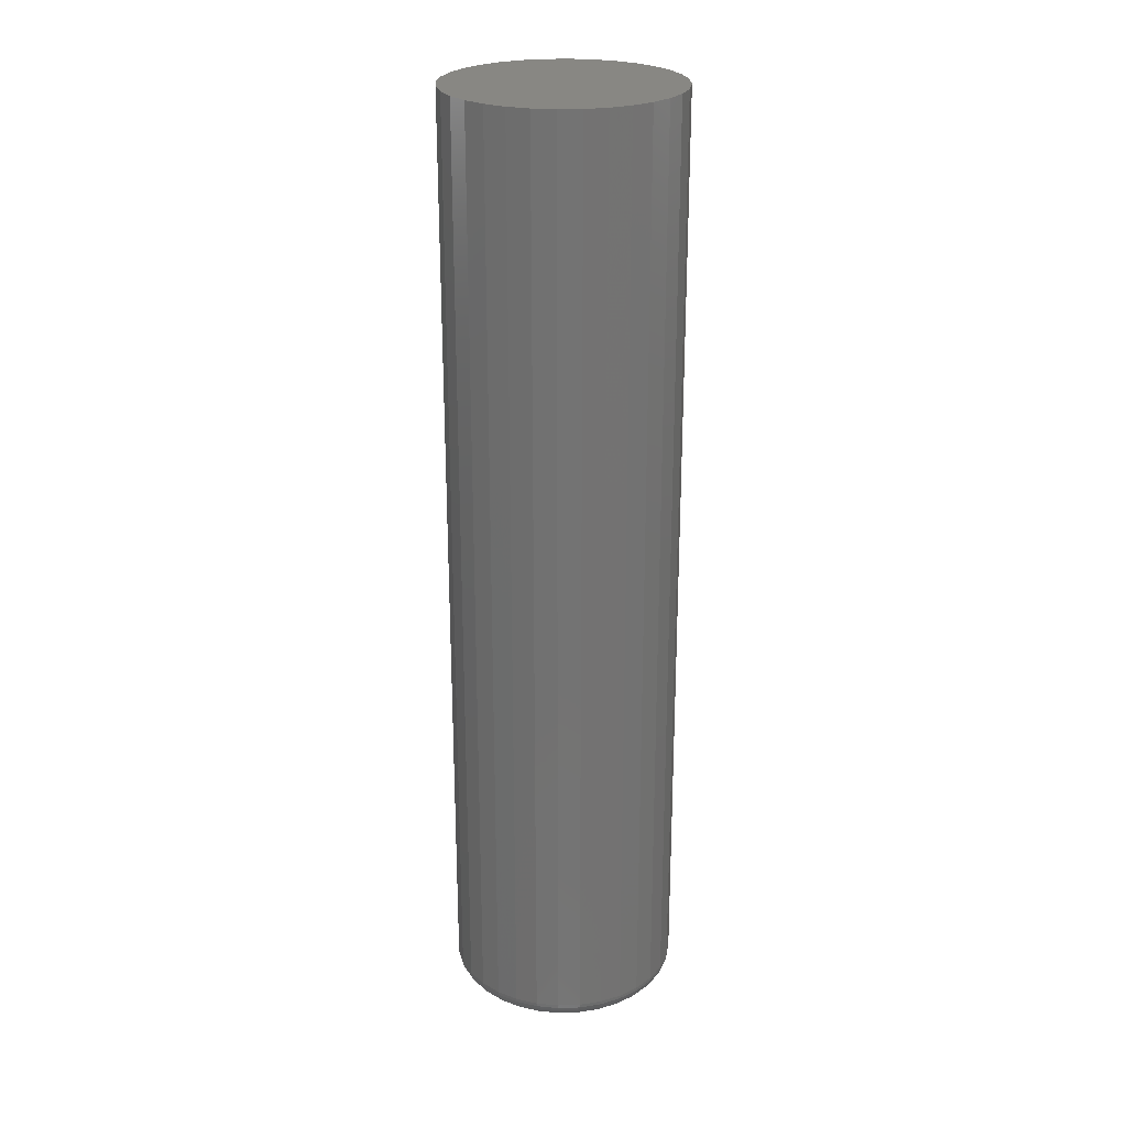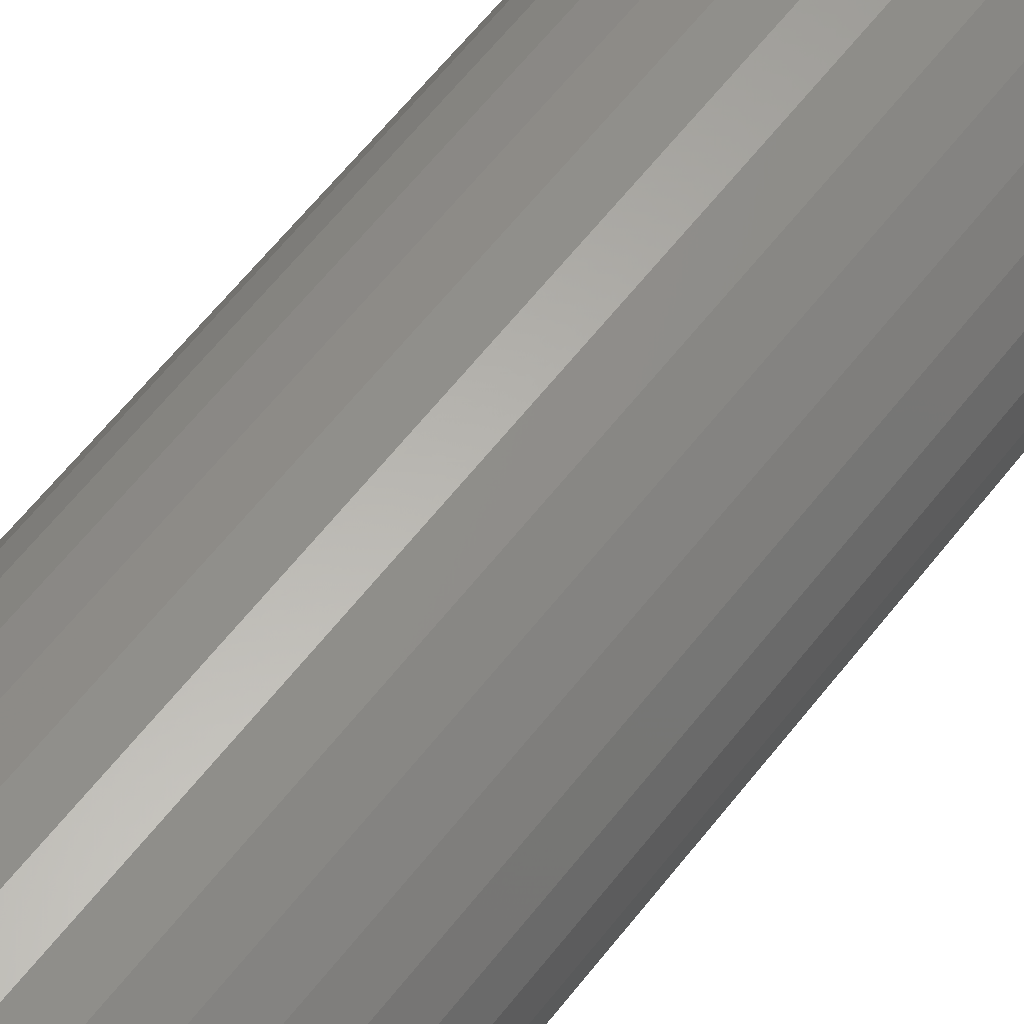
<metadata>
{"format":"stl","ext":"stl","renderer":"f3d","projection":"perspective","resolution":1024,"background":"white","views":[{"elev":24.9,"azim":-98.4,"up":"+Y"},{"elev":59.1,"azim":-142.9,"up":"+Z"}]}
</metadata>
<code>
# stl→obj: 320 verts, 636 faces
v -0.01762 -0.75 0.07372
v 0.0117 -0.75 0.07372
v -0.002961 -0.75 0.07516
v -0.03172 -0.75 0.06944
v 0.0258 -0.75 0.06944
v -0.04472 -0.75 0.0625
v 0.0388 -0.75 0.0625
v -0.05611 -0.75 0.05315
v 0.05019 -0.75 0.05315
v 0.05019 -0.75 -0.05315
v -0.04472 -0.75 -0.0625
v 0.0388 -0.75 -0.0625
v -0.03172 -0.75 -0.06944
v 0.0258 -0.75 -0.06944
v -0.01762 -0.75 -0.07372
v 0.0117 -0.75 -0.07372
v -0.002961 -0.75 -0.07516
v 0.05954 -0.75 0.04176
v -0.06546 -0.75 0.04176
v 0.06648 -0.75 0.02876
v -0.0724 -0.75 0.02876
v 0.07076 -0.75 0.01466
v -0.07668 -0.75 0.01466
v 0.0722 -0.75 -2.629e-17
v -0.07812 -0.75 -2.285e-17
v 0.07076 -0.75 -0.01466
v -0.07668 -0.75 -0.01466
v 0.06648 -0.75 -0.02876
v -0.0724 -0.75 -0.02876
v 0.05954 -0.75 -0.04176
v -0.06546 -0.75 -0.04176
v -0.05611 -0.75 -0.05315
v 0.08783 5.04e-18 -1.112e-17
v 0.08783 -0.7344 -1.14e-16
v 0.08608 4.943e-18 -0.01771
v 0.08608 -0.7344 -0.01771
v 0.08092 4.656e-18 -0.03474
v 0.08092 -0.7344 -0.03474
v 0.07253 4.19e-18 -0.05044
v 0.07253 -0.7344 -0.05044
v 0.06124 3.564e-18 -0.0642
v 0.06124 -0.7344 -0.0642
v 0.04748 2.8e-18 -0.07549
v 0.04748 -0.7344 -0.07549
v 0.03178 1.929e-18 -0.08388
v 0.03178 -0.7344 -0.08388
v 0.01475 9.832e-19 -0.08904
v 0.01475 -0.7344 -0.08904
v -0.002961 -1.234e-33 -0.09079
v -0.002961 -0.7344 -0.09079
v -0.02067 -9.832e-19 -0.08904
v -0.02067 -0.7344 -0.08904
v -0.0377 -1.929e-18 -0.08388
v -0.0377 -0.7344 -0.08388
v -0.0534 -2.8e-18 -0.07549
v -0.0534 -0.7344 -0.07549
v -0.06716 -3.564e-18 -0.0642
v -0.06716 -0.7344 -0.0642
v -0.07845 -4.19e-18 -0.05044
v -0.07845 -0.7344 -0.05044
v -0.08684 -4.656e-18 -0.03474
v -0.08684 -0.7344 -0.03474
v -0.09201 -4.943e-18 -0.01771
v -0.09201 -0.7344 -0.01771
v -0.09375 -5.04e-18 1.112e-17
v -0.09375 -0.7344 1.112e-17
v -0.09201 -4.943e-18 0.01771
v -0.09201 -0.7344 0.01771
v -0.08684 -4.656e-18 0.03474
v -0.08684 -0.7344 0.03474
v -0.07845 -4.19e-18 0.05044
v -0.07845 -0.7344 0.05044
v -0.06716 -3.564e-18 0.0642
v -0.06716 -0.7344 0.0642
v -0.0534 -2.8e-18 0.07549
v -0.0534 -0.7344 0.07549
v -0.0377 -1.929e-18 0.08388
v -0.0377 -0.7344 0.08388
v -0.02067 -9.832e-19 0.08904
v -0.02067 -0.7344 0.08904
v -0.002961 6.172e-34 0.09079
v -0.002961 -0.7344 0.09079
v 0.01475 9.832e-19 0.08904
v 0.01475 -0.7344 0.08904
v 0.03178 1.929e-18 0.08388
v 0.03178 -0.7344 0.08388
v 0.04748 2.8e-18 0.07549
v 0.04748 -0.7344 0.07549
v 0.06124 3.564e-18 0.0642
v 0.06124 -0.7344 0.0642
v 0.07253 4.19e-18 0.05044
v 0.07253 -0.7344 0.05044
v 0.08092 4.656e-18 0.03474
v 0.08092 -0.7344 0.03474
v 0.08608 4.943e-18 0.01771
v 0.08608 -0.7344 0.01771
v -0.08117 -0.7497 -6.939e-18
v -0.07967 -0.7497 0.01526
v -0.0841 -0.7488 0
v -0.08255 -0.7488 0.01583
v -0.08681 -0.7474 0
v -0.08519 -0.7474 0.01636
v -0.08917 -0.7454 -6.939e-18
v -0.08752 -0.7454 0.01682
v -0.09112 -0.7431 0
v -0.08942 -0.7431 0.0172
v -0.09256 -0.7404 0
v -0.09084 -0.7404 0.01748
v -0.09345 -0.7374 -1.388e-17
v -0.09171 -0.7374 0.01765
v 0.07375 -0.7497 0.01526
v 0.07525 -0.7497 -7.633e-17
v 0.07662 -0.7488 0.01583
v 0.07818 -0.7488 -7.633e-17
v 0.07927 -0.7474 0.01636
v 0.08088 -0.7474 -8.327e-17
v 0.0816 -0.7454 0.01682
v 0.08325 -0.7454 -9.021e-17
v 0.0835 -0.7431 0.0172
v 0.0852 -0.7431 -9.021e-17
v 0.08492 -0.7404 0.01748
v 0.08664 -0.7404 -9.021e-17
v 0.08579 -0.7374 0.01765
v 0.08753 -0.7374 -9.021e-17
v 0.0693 -0.7497 0.02993
v 0.07201 -0.7488 0.03105
v 0.0745 -0.7474 0.03209
v 0.07669 -0.7454 0.03299
v 0.07849 -0.7431 0.03374
v 0.07982 -0.7404 0.03429
v 0.08064 -0.7374 0.03463
v 0.06207 -0.7497 0.04345
v 0.06451 -0.7488 0.04508
v 0.06675 -0.7474 0.04658
v 0.06872 -0.7454 0.0479
v 0.07034 -0.7431 0.04898
v 0.07154 -0.7404 0.04978
v 0.07228 -0.7374 0.05027
v 0.05234 -0.7497 0.0553
v 0.05442 -0.7488 0.05738
v 0.05633 -0.7474 0.05929
v 0.058 -0.7454 0.06096
v 0.05938 -0.7431 0.06234
v 0.0604 -0.7404 0.06336
v 0.06103 -0.7374 0.06399
v 0.04049 -0.7497 0.06503
v 0.04212 -0.7488 0.06747
v 0.04362 -0.7474 0.06971
v 0.04494 -0.7454 0.07168
v 0.04602 -0.7431 0.0733
v 0.04682 -0.7404 0.0745
v 0.04731 -0.7374 0.07524
v 0.02697 -0.7497 0.07226
v 0.02809 -0.7488 0.07497
v 0.02913 -0.7474 0.07746
v 0.03003 -0.7454 0.07965
v 0.03078 -0.7431 0.08145
v 0.03133 -0.7404 0.08278
v 0.03167 -0.7374 0.0836
v 0.0123 -0.7497 0.07671
v 0.01287 -0.7488 0.07958
v 0.0134 -0.7474 0.08223
v 0.01386 -0.7454 0.08456
v 0.01424 -0.7431 0.08646
v 0.01452 -0.7404 0.08788
v 0.01469 -0.7374 0.08875
v -0.002961 -0.7497 0.07821
v -0.002961 -0.7488 0.08114
v -0.002961 -0.7474 0.08385
v -0.002961 -0.7454 0.08621
v -0.002961 -0.7431 0.08816
v -0.002961 -0.7404 0.0896
v -0.002961 -0.7374 0.09049
v -0.01822 -0.7497 0.07671
v -0.01879 -0.7488 0.07958
v -0.01932 -0.7474 0.08223
v -0.01978 -0.7454 0.08456
v -0.02016 -0.7431 0.08646
v -0.02044 -0.7404 0.08788
v -0.02061 -0.7374 0.08875
v -0.03289 -0.7497 0.07226
v -0.03401 -0.7488 0.07497
v -0.03505 -0.7474 0.07746
v -0.03595 -0.7454 0.07965
v -0.0367 -0.7431 0.08145
v -0.03725 -0.7404 0.08278
v -0.03759 -0.7374 0.0836
v -0.04641 -0.7497 0.06503
v -0.04804 -0.7488 0.06747
v -0.04954 -0.7474 0.06971
v -0.05086 -0.7454 0.07168
v -0.05194 -0.7431 0.0733
v -0.05274 -0.7404 0.0745
v -0.05323 -0.7374 0.07524
v -0.05827 -0.7497 0.0553
v -0.06034 -0.7488 0.05738
v -0.06225 -0.7474 0.05929
v -0.06392 -0.7454 0.06096
v -0.0653 -0.7431 0.06234
v -0.06632 -0.7404 0.06336
v -0.06695 -0.7374 0.06399
v -0.06799 -0.7497 0.04345
v -0.07043 -0.7488 0.04508
v -0.07268 -0.7474 0.04658
v -0.07464 -0.7454 0.0479
v -0.07626 -0.7431 0.04898
v -0.07746 -0.7404 0.04978
v -0.0782 -0.7374 0.05027
v -0.07522 -0.7497 0.02993
v -0.07793 -0.7488 0.03105
v -0.08042 -0.7474 0.03209
v -0.08261 -0.7454 0.03299
v -0.08441 -0.7431 0.03374
v -0.08574 -0.7404 0.03429
v -0.08656 -0.7374 0.03463
v 0.07375 -0.7497 -0.01526
v 0.07662 -0.7488 -0.01583
v 0.07927 -0.7474 -0.01636
v 0.0816 -0.7454 -0.01682
v 0.0835 -0.7431 -0.0172
v 0.08492 -0.7404 -0.01748
v 0.08579 -0.7374 -0.01765
v -0.07967 -0.7497 -0.01526
v -0.08255 -0.7488 -0.01583
v -0.08519 -0.7474 -0.01636
v -0.08752 -0.7454 -0.01682
v -0.08942 -0.7431 -0.0172
v -0.09084 -0.7404 -0.01748
v -0.09171 -0.7374 -0.01765
v -0.07522 -0.7497 -0.02993
v -0.07793 -0.7488 -0.03105
v -0.08042 -0.7474 -0.03209
v -0.08261 -0.7454 -0.03299
v -0.08441 -0.7431 -0.03374
v -0.08574 -0.7404 -0.03429
v -0.08656 -0.7374 -0.03463
v -0.06799 -0.7497 -0.04345
v -0.07043 -0.7488 -0.04508
v -0.07268 -0.7474 -0.04658
v -0.07464 -0.7454 -0.0479
v -0.07626 -0.7431 -0.04898
v -0.07746 -0.7404 -0.04978
v -0.0782 -0.7374 -0.05027
v -0.05827 -0.7497 -0.0553
v -0.06034 -0.7488 -0.05738
v -0.06225 -0.7474 -0.05929
v -0.06392 -0.7454 -0.06096
v -0.0653 -0.7431 -0.06234
v -0.06632 -0.7404 -0.06336
v -0.06695 -0.7374 -0.06399
v -0.04641 -0.7497 -0.06503
v -0.04804 -0.7488 -0.06747
v -0.04954 -0.7474 -0.06971
v -0.05086 -0.7454 -0.07168
v -0.05194 -0.7431 -0.0733
v -0.05274 -0.7404 -0.0745
v -0.05323 -0.7374 -0.07524
v -0.03289 -0.7497 -0.07226
v -0.03401 -0.7488 -0.07497
v -0.03505 -0.7474 -0.07746
v -0.03595 -0.7454 -0.07965
v -0.0367 -0.7431 -0.08145
v -0.03725 -0.7404 -0.08278
v -0.03759 -0.7374 -0.0836
v -0.01822 -0.7497 -0.07671
v -0.01879 -0.7488 -0.07958
v -0.01932 -0.7474 -0.08223
v -0.01978 -0.7454 -0.08456
v -0.02016 -0.7431 -0.08646
v -0.02044 -0.7404 -0.08788
v -0.02061 -0.7374 -0.08875
v -0.002961 -0.7497 -0.07821
v -0.002961 -0.7488 -0.08114
v -0.002961 -0.7474 -0.08385
v -0.002961 -0.7454 -0.08621
v -0.002961 -0.7431 -0.08816
v -0.002961 -0.7404 -0.0896
v -0.002961 -0.7374 -0.09049
v 0.0123 -0.7497 -0.07671
v 0.01287 -0.7488 -0.07958
v 0.0134 -0.7474 -0.08223
v 0.01386 -0.7454 -0.08456
v 0.01424 -0.7431 -0.08646
v 0.01452 -0.7404 -0.08788
v 0.01469 -0.7374 -0.08875
v 0.02697 -0.7497 -0.07226
v 0.02809 -0.7488 -0.07497
v 0.02913 -0.7474 -0.07746
v 0.03003 -0.7454 -0.07965
v 0.03078 -0.7431 -0.08145
v 0.03133 -0.7404 -0.08278
v 0.03167 -0.7374 -0.0836
v 0.04049 -0.7497 -0.06503
v 0.04212 -0.7488 -0.06747
v 0.04362 -0.7474 -0.06971
v 0.04494 -0.7454 -0.07168
v 0.04602 -0.7431 -0.0733
v 0.04682 -0.7404 -0.0745
v 0.04731 -0.7374 -0.07524
v 0.05234 -0.7497 -0.0553
v 0.05442 -0.7488 -0.05738
v 0.05633 -0.7474 -0.05929
v 0.058 -0.7454 -0.06096
v 0.05938 -0.7431 -0.06234
v 0.0604 -0.7404 -0.06336
v 0.06103 -0.7374 -0.06399
v 0.06207 -0.7497 -0.04345
v 0.06451 -0.7488 -0.04508
v 0.06675 -0.7474 -0.04658
v 0.06872 -0.7454 -0.0479
v 0.07034 -0.7431 -0.04898
v 0.07154 -0.7404 -0.04978
v 0.07228 -0.7374 -0.05027
v 0.0693 -0.7497 -0.02993
v 0.07201 -0.7488 -0.03105
v 0.0745 -0.7474 -0.03209
v 0.07669 -0.7454 -0.03299
v 0.07849 -0.7431 -0.03374
v 0.07982 -0.7404 -0.03429
v 0.08064 -0.7374 -0.03463
f 1 2 3
f 2 1 4
f 2 4 5
f 5 4 6
f 5 6 7
f 7 6 8
f 7 8 9
f 10 11 12
f 12 11 13
f 12 13 14
f 14 13 15
f 14 15 16
f 16 15 17
f 9 8 18
f 18 8 19
f 18 19 20
f 20 19 21
f 20 21 22
f 22 21 23
f 22 23 24
f 24 23 25
f 24 25 26
f 26 25 27
f 26 27 28
f 28 27 29
f 28 29 30
f 30 29 31
f 30 31 10
f 10 31 32
f 10 32 11
f 33 34 35
f 35 34 36
f 35 36 37
f 37 36 38
f 37 38 39
f 39 38 40
f 39 40 41
f 41 40 42
f 41 42 43
f 43 42 44
f 43 44 45
f 45 44 46
f 45 46 47
f 47 46 48
f 47 48 49
f 49 48 50
f 49 50 51
f 51 50 52
f 51 52 53
f 53 52 54
f 53 54 55
f 55 54 56
f 55 56 57
f 57 56 58
f 57 58 59
f 59 58 60
f 59 60 61
f 61 60 62
f 61 62 63
f 63 62 64
f 63 64 65
f 65 64 66
f 65 66 67
f 67 66 68
f 67 68 69
f 69 68 70
f 69 70 71
f 71 70 72
f 71 72 73
f 73 72 74
f 73 74 75
f 75 74 76
f 75 76 77
f 77 76 78
f 77 78 79
f 79 78 80
f 79 80 81
f 81 80 82
f 81 82 83
f 83 82 84
f 83 84 85
f 85 84 86
f 85 86 87
f 87 86 88
f 87 88 89
f 89 88 90
f 89 90 91
f 91 90 92
f 91 92 93
f 93 92 94
f 93 94 95
f 95 94 96
f 95 96 33
f 33 96 34
f 25 23 97
f 97 23 98
f 97 98 99
f 99 98 100
f 99 100 101
f 101 100 102
f 101 102 103
f 103 102 104
f 103 104 105
f 105 104 106
f 105 106 107
f 107 106 108
f 107 108 109
f 109 108 110
f 109 110 66
f 66 110 68
f 22 24 111
f 111 24 112
f 111 112 113
f 113 112 114
f 113 114 115
f 115 114 116
f 115 116 117
f 117 116 118
f 117 118 119
f 119 118 120
f 119 120 121
f 121 120 122
f 121 122 123
f 123 122 124
f 123 124 96
f 96 124 34
f 20 22 125
f 125 22 111
f 125 111 126
f 126 111 113
f 126 113 127
f 127 113 115
f 127 115 128
f 128 115 117
f 128 117 129
f 129 117 119
f 129 119 130
f 130 119 121
f 130 121 131
f 131 121 123
f 131 123 94
f 94 123 96
f 18 20 132
f 132 20 125
f 132 125 133
f 133 125 126
f 133 126 134
f 134 126 127
f 134 127 135
f 135 127 128
f 135 128 136
f 136 128 129
f 136 129 137
f 137 129 130
f 137 130 138
f 138 130 131
f 138 131 92
f 92 131 94
f 9 18 139
f 139 18 132
f 139 132 140
f 140 132 133
f 140 133 141
f 141 133 134
f 141 134 142
f 142 134 135
f 142 135 143
f 143 135 136
f 143 136 144
f 144 136 137
f 144 137 145
f 145 137 138
f 145 138 90
f 90 138 92
f 7 9 146
f 146 9 139
f 146 139 147
f 147 139 140
f 147 140 148
f 148 140 141
f 148 141 149
f 149 141 142
f 149 142 150
f 150 142 143
f 150 143 151
f 151 143 144
f 151 144 152
f 152 144 145
f 152 145 88
f 88 145 90
f 5 7 153
f 153 7 146
f 153 146 154
f 154 146 147
f 154 147 155
f 155 147 148
f 155 148 156
f 156 148 149
f 156 149 157
f 157 149 150
f 157 150 158
f 158 150 151
f 158 151 159
f 159 151 152
f 159 152 86
f 86 152 88
f 2 5 160
f 160 5 153
f 160 153 161
f 161 153 154
f 161 154 162
f 162 154 155
f 162 155 163
f 163 155 156
f 163 156 164
f 164 156 157
f 164 157 165
f 165 157 158
f 165 158 166
f 166 158 159
f 166 159 84
f 84 159 86
f 3 2 167
f 167 2 160
f 167 160 168
f 168 160 161
f 168 161 169
f 169 161 162
f 169 162 170
f 170 162 163
f 170 163 171
f 171 163 164
f 171 164 172
f 172 164 165
f 172 165 173
f 173 165 166
f 173 166 82
f 82 166 84
f 1 3 174
f 174 3 167
f 174 167 175
f 175 167 168
f 175 168 176
f 176 168 169
f 176 169 177
f 177 169 170
f 177 170 178
f 178 170 171
f 178 171 179
f 179 171 172
f 179 172 180
f 180 172 173
f 180 173 80
f 80 173 82
f 4 1 181
f 181 1 174
f 181 174 182
f 182 174 175
f 182 175 183
f 183 175 176
f 183 176 184
f 184 176 177
f 184 177 185
f 185 177 178
f 185 178 186
f 186 178 179
f 186 179 187
f 187 179 180
f 187 180 78
f 78 180 80
f 6 4 188
f 188 4 181
f 188 181 189
f 189 181 182
f 189 182 190
f 190 182 183
f 190 183 191
f 191 183 184
f 191 184 192
f 192 184 185
f 192 185 193
f 193 185 186
f 193 186 194
f 194 186 187
f 194 187 76
f 76 187 78
f 8 6 195
f 195 6 188
f 195 188 196
f 196 188 189
f 196 189 197
f 197 189 190
f 197 190 198
f 198 190 191
f 198 191 199
f 199 191 192
f 199 192 200
f 200 192 193
f 200 193 201
f 201 193 194
f 201 194 74
f 74 194 76
f 19 8 202
f 202 8 195
f 202 195 203
f 203 195 196
f 203 196 204
f 204 196 197
f 204 197 205
f 205 197 198
f 205 198 206
f 206 198 199
f 206 199 207
f 207 199 200
f 207 200 208
f 208 200 201
f 208 201 72
f 72 201 74
f 21 19 209
f 209 19 202
f 209 202 210
f 210 202 203
f 210 203 211
f 211 203 204
f 211 204 212
f 212 204 205
f 212 205 213
f 213 205 206
f 213 206 214
f 214 206 207
f 214 207 215
f 215 207 208
f 215 208 70
f 70 208 72
f 23 21 98
f 98 21 209
f 98 209 100
f 100 209 210
f 100 210 102
f 102 210 211
f 102 211 104
f 104 211 212
f 104 212 106
f 106 212 213
f 106 213 108
f 108 213 214
f 108 214 110
f 110 214 215
f 110 215 68
f 68 215 70
f 24 26 112
f 112 26 216
f 112 216 114
f 114 216 217
f 114 217 116
f 116 217 218
f 116 218 118
f 118 218 219
f 118 219 120
f 120 219 220
f 120 220 122
f 122 220 221
f 122 221 124
f 124 221 222
f 124 222 34
f 34 222 36
f 27 25 223
f 223 25 97
f 223 97 224
f 224 97 99
f 224 99 225
f 225 99 101
f 225 101 226
f 226 101 103
f 226 103 227
f 227 103 105
f 227 105 228
f 228 105 107
f 228 107 229
f 229 107 109
f 229 109 64
f 64 109 66
f 29 27 230
f 230 27 223
f 230 223 231
f 231 223 224
f 231 224 232
f 232 224 225
f 232 225 233
f 233 225 226
f 233 226 234
f 234 226 227
f 234 227 235
f 235 227 228
f 235 228 236
f 236 228 229
f 236 229 62
f 62 229 64
f 31 29 237
f 237 29 230
f 237 230 238
f 238 230 231
f 238 231 239
f 239 231 232
f 239 232 240
f 240 232 233
f 240 233 241
f 241 233 234
f 241 234 242
f 242 234 235
f 242 235 243
f 243 235 236
f 243 236 60
f 60 236 62
f 32 31 244
f 244 31 237
f 244 237 245
f 245 237 238
f 245 238 246
f 246 238 239
f 246 239 247
f 247 239 240
f 247 240 248
f 248 240 241
f 248 241 249
f 249 241 242
f 249 242 250
f 250 242 243
f 250 243 58
f 58 243 60
f 11 32 251
f 251 32 244
f 251 244 252
f 252 244 245
f 252 245 253
f 253 245 246
f 253 246 254
f 254 246 247
f 254 247 255
f 255 247 248
f 255 248 256
f 256 248 249
f 256 249 257
f 257 249 250
f 257 250 56
f 56 250 58
f 13 11 258
f 258 11 251
f 258 251 259
f 259 251 252
f 259 252 260
f 260 252 253
f 260 253 261
f 261 253 254
f 261 254 262
f 262 254 255
f 262 255 263
f 263 255 256
f 263 256 264
f 264 256 257
f 264 257 54
f 54 257 56
f 15 13 265
f 265 13 258
f 265 258 266
f 266 258 259
f 266 259 267
f 267 259 260
f 267 260 268
f 268 260 261
f 268 261 269
f 269 261 262
f 269 262 270
f 270 262 263
f 270 263 271
f 271 263 264
f 271 264 52
f 52 264 54
f 17 15 272
f 272 15 265
f 272 265 273
f 273 265 266
f 273 266 274
f 274 266 267
f 274 267 275
f 275 267 268
f 275 268 276
f 276 268 269
f 276 269 277
f 277 269 270
f 277 270 278
f 278 270 271
f 278 271 50
f 50 271 52
f 16 17 279
f 279 17 272
f 279 272 280
f 280 272 273
f 280 273 281
f 281 273 274
f 281 274 282
f 282 274 275
f 282 275 283
f 283 275 276
f 283 276 284
f 284 276 277
f 284 277 285
f 285 277 278
f 285 278 48
f 48 278 50
f 14 16 286
f 286 16 279
f 286 279 287
f 287 279 280
f 287 280 288
f 288 280 281
f 288 281 289
f 289 281 282
f 289 282 290
f 290 282 283
f 290 283 291
f 291 283 284
f 291 284 292
f 292 284 285
f 292 285 46
f 46 285 48
f 12 14 293
f 293 14 286
f 293 286 294
f 294 286 287
f 294 287 295
f 295 287 288
f 295 288 296
f 296 288 289
f 296 289 297
f 297 289 290
f 297 290 298
f 298 290 291
f 298 291 299
f 299 291 292
f 299 292 44
f 44 292 46
f 10 12 300
f 300 12 293
f 300 293 301
f 301 293 294
f 301 294 302
f 302 294 295
f 302 295 303
f 303 295 296
f 303 296 304
f 304 296 297
f 304 297 305
f 305 297 298
f 305 298 306
f 306 298 299
f 306 299 42
f 42 299 44
f 30 10 307
f 307 10 300
f 307 300 308
f 308 300 301
f 308 301 309
f 309 301 302
f 309 302 310
f 310 302 303
f 310 303 311
f 311 303 304
f 311 304 312
f 312 304 305
f 312 305 313
f 313 305 306
f 313 306 40
f 40 306 42
f 28 30 314
f 314 30 307
f 314 307 315
f 315 307 308
f 315 308 316
f 316 308 309
f 316 309 317
f 317 309 310
f 317 310 318
f 318 310 311
f 318 311 319
f 319 311 312
f 319 312 320
f 320 312 313
f 320 313 38
f 38 313 40
f 26 28 216
f 216 28 314
f 216 314 217
f 217 314 315
f 217 315 218
f 218 315 316
f 218 316 219
f 219 316 317
f 219 317 220
f 220 317 318
f 220 318 221
f 221 318 319
f 221 319 222
f 222 319 320
f 222 320 36
f 36 320 38
f 81 83 79
f 77 79 83
f 85 77 83
f 75 77 85
f 87 75 85
f 73 75 87
f 89 73 87
f 43 55 41
f 53 55 43
f 45 53 43
f 51 53 45
f 47 51 45
f 49 51 47
f 55 57 41
f 41 57 59
f 41 59 39
f 39 59 61
f 39 61 37
f 37 61 63
f 37 63 35
f 35 63 65
f 35 65 33
f 33 65 67
f 33 67 95
f 95 67 69
f 95 69 93
f 93 69 71
f 93 71 91
f 91 71 73
f 91 73 89

</code>
